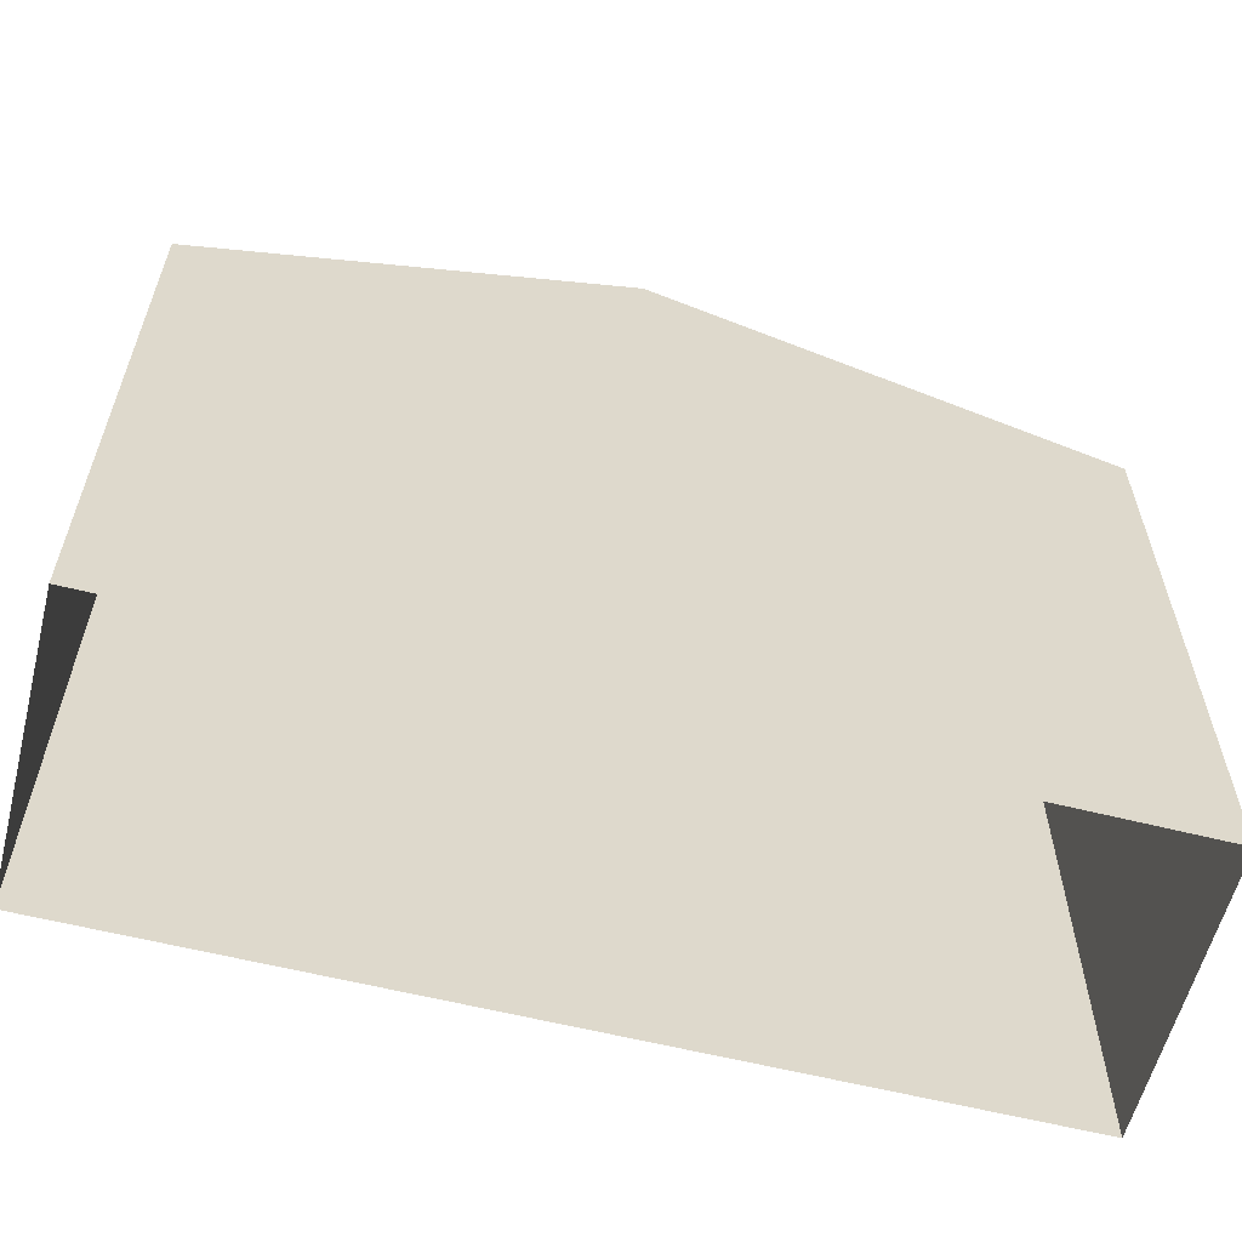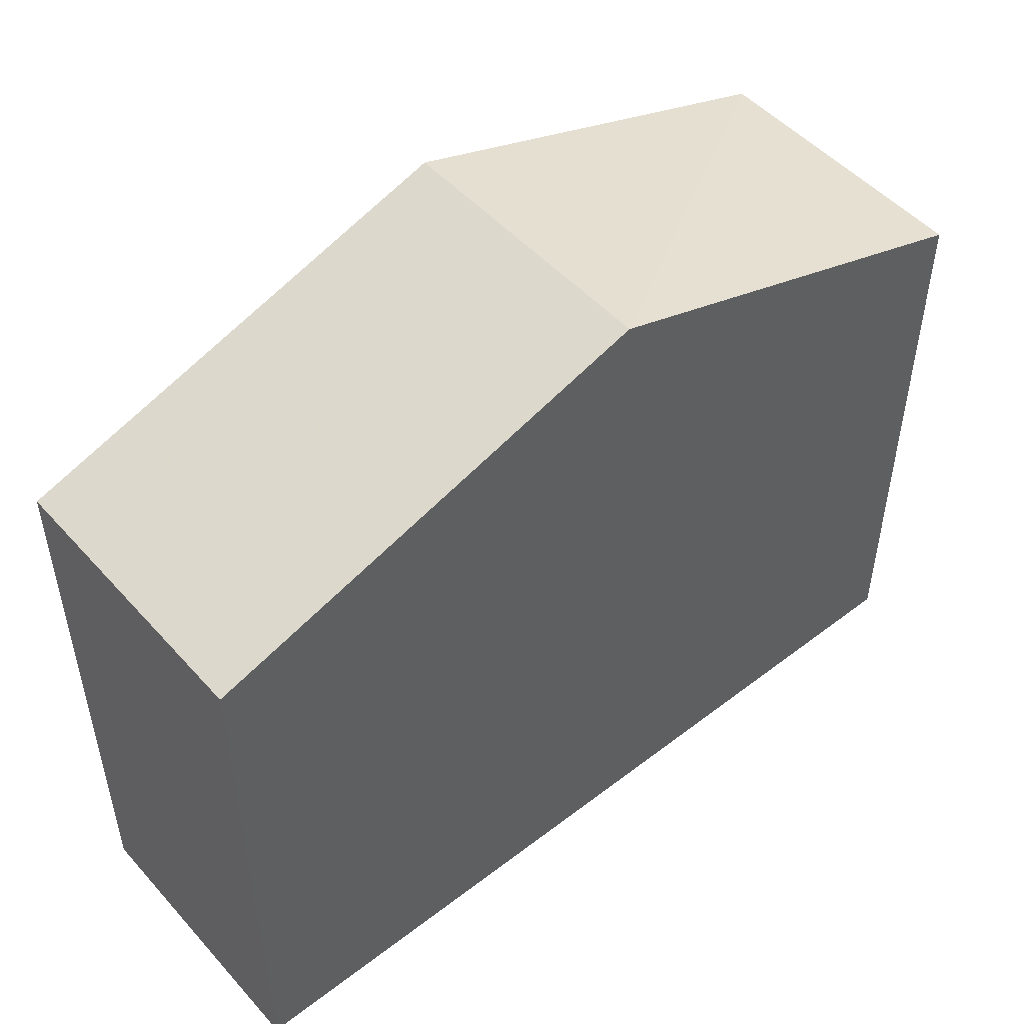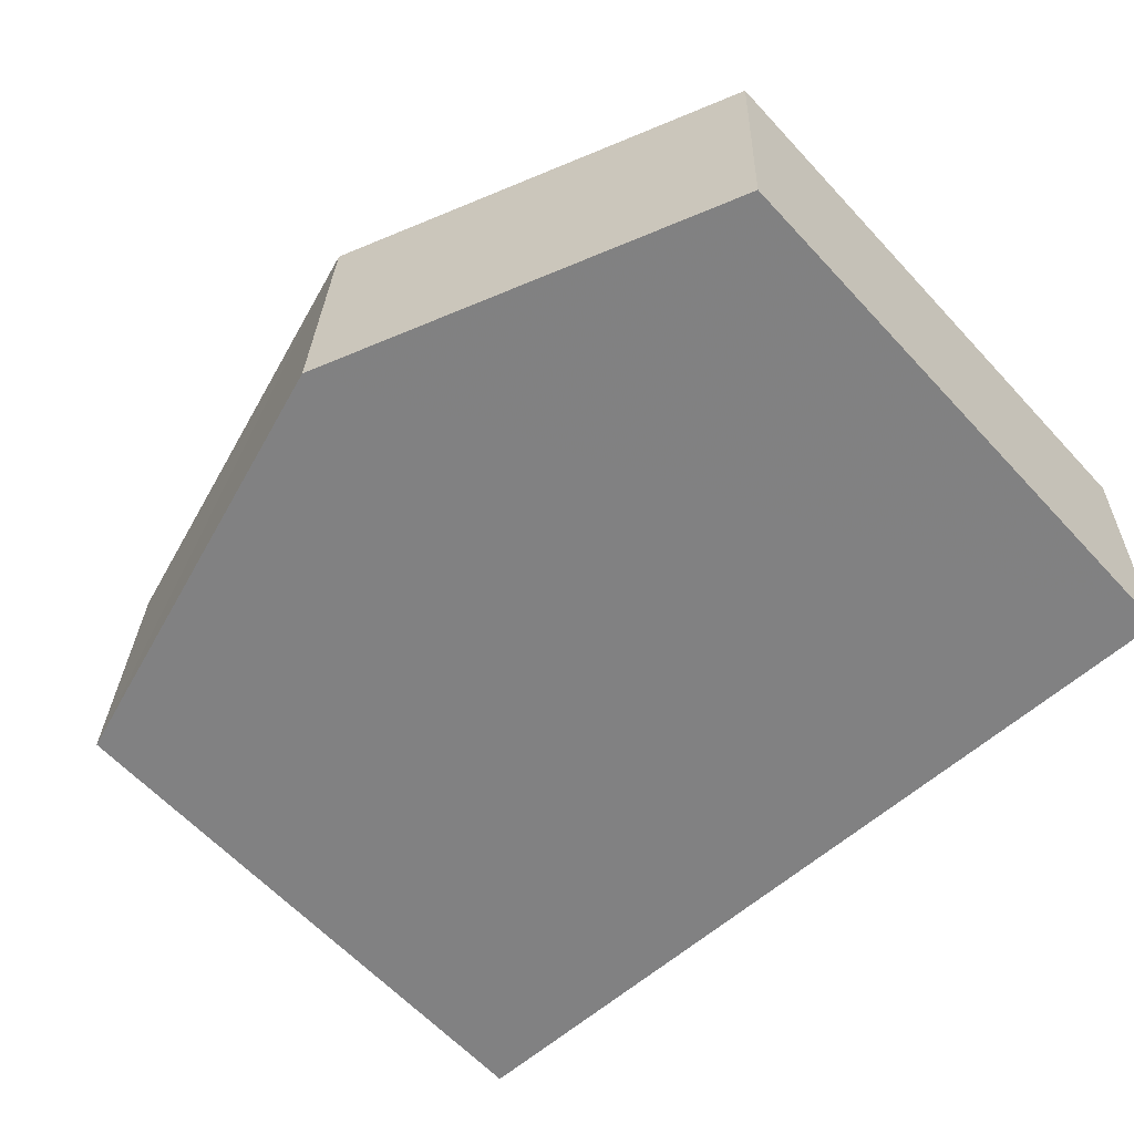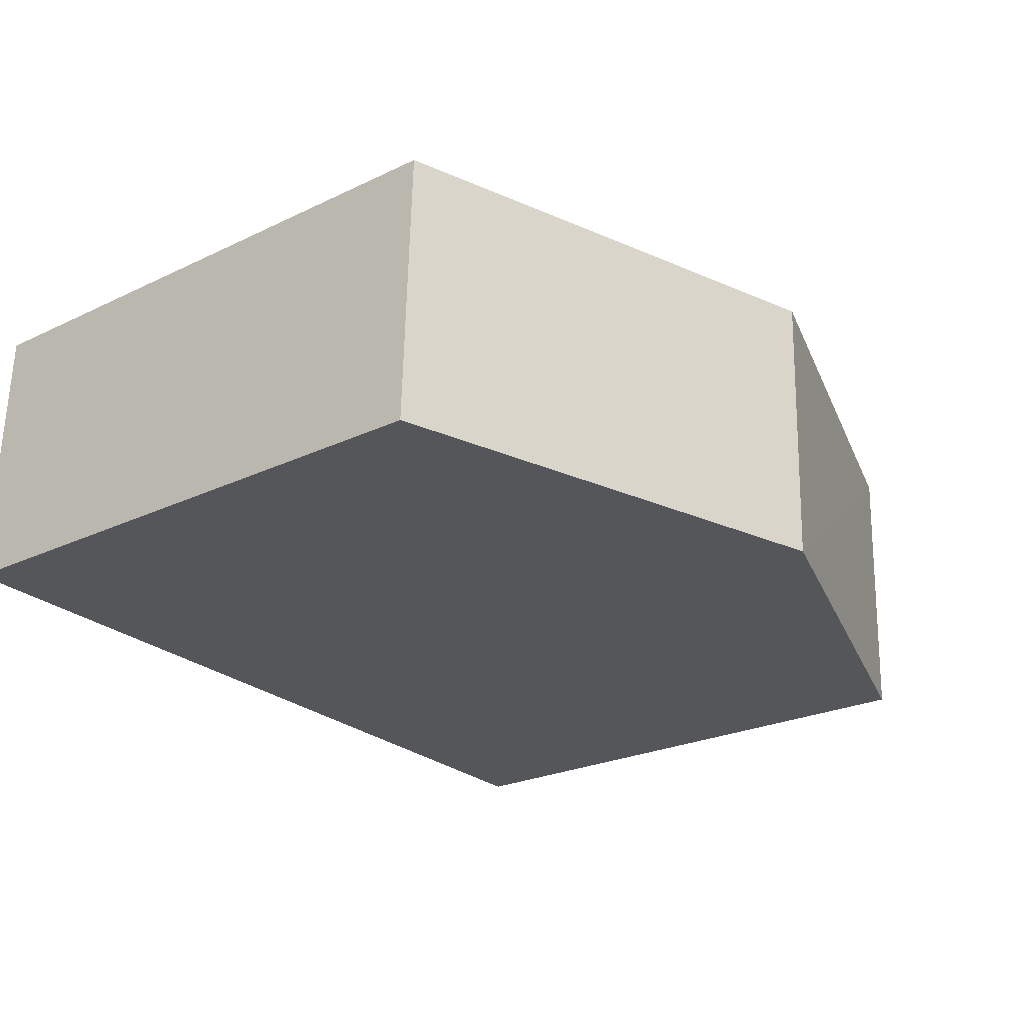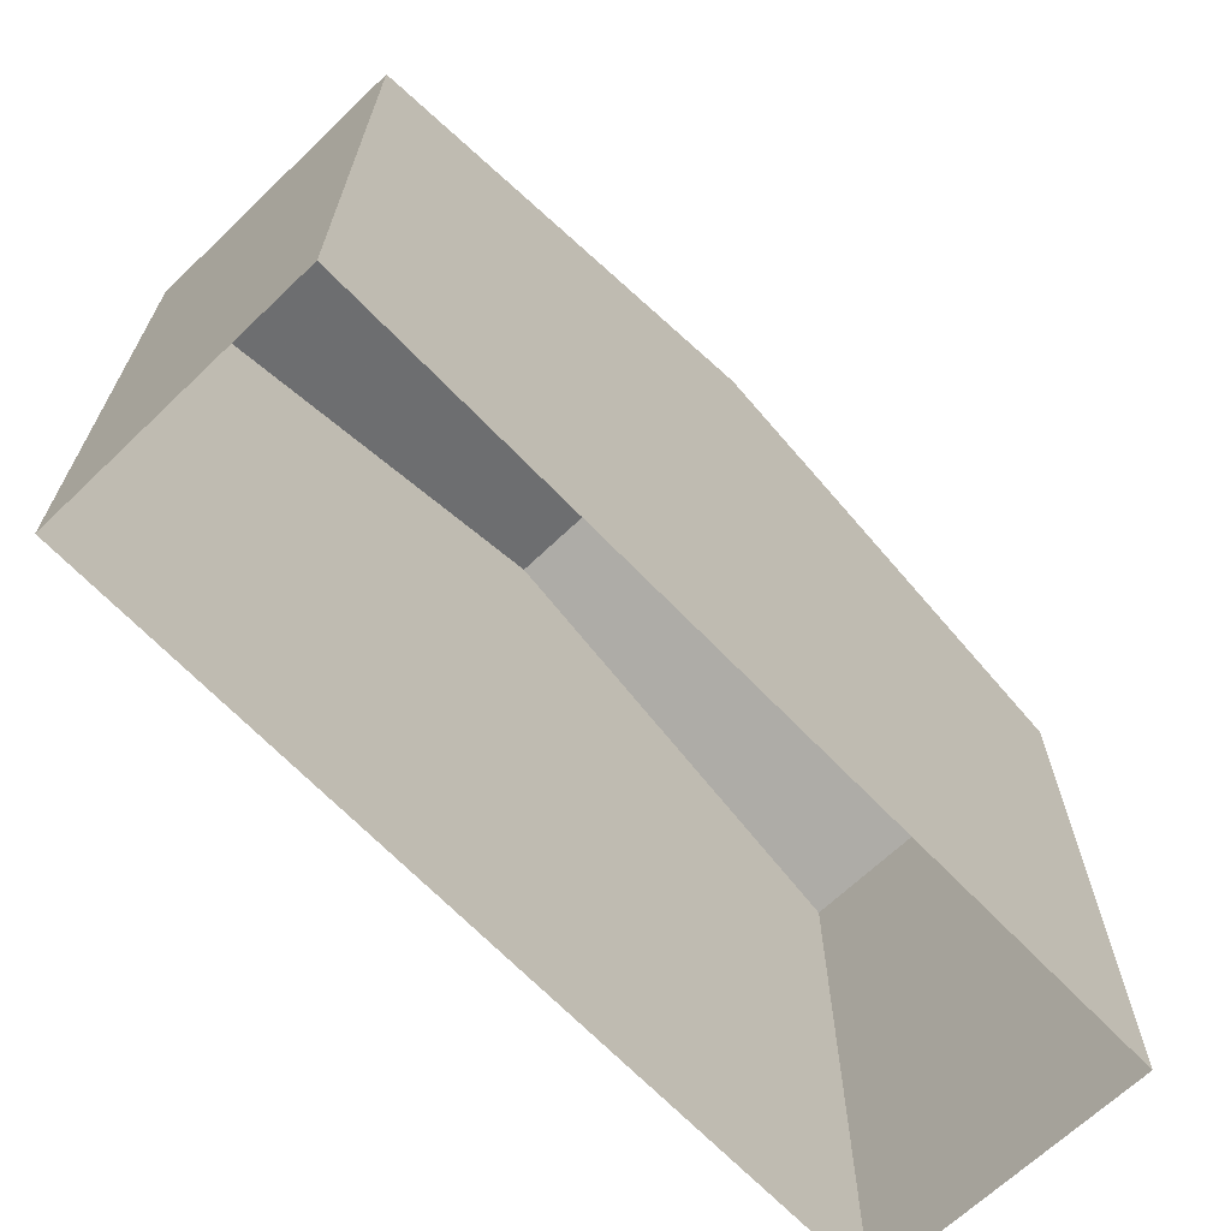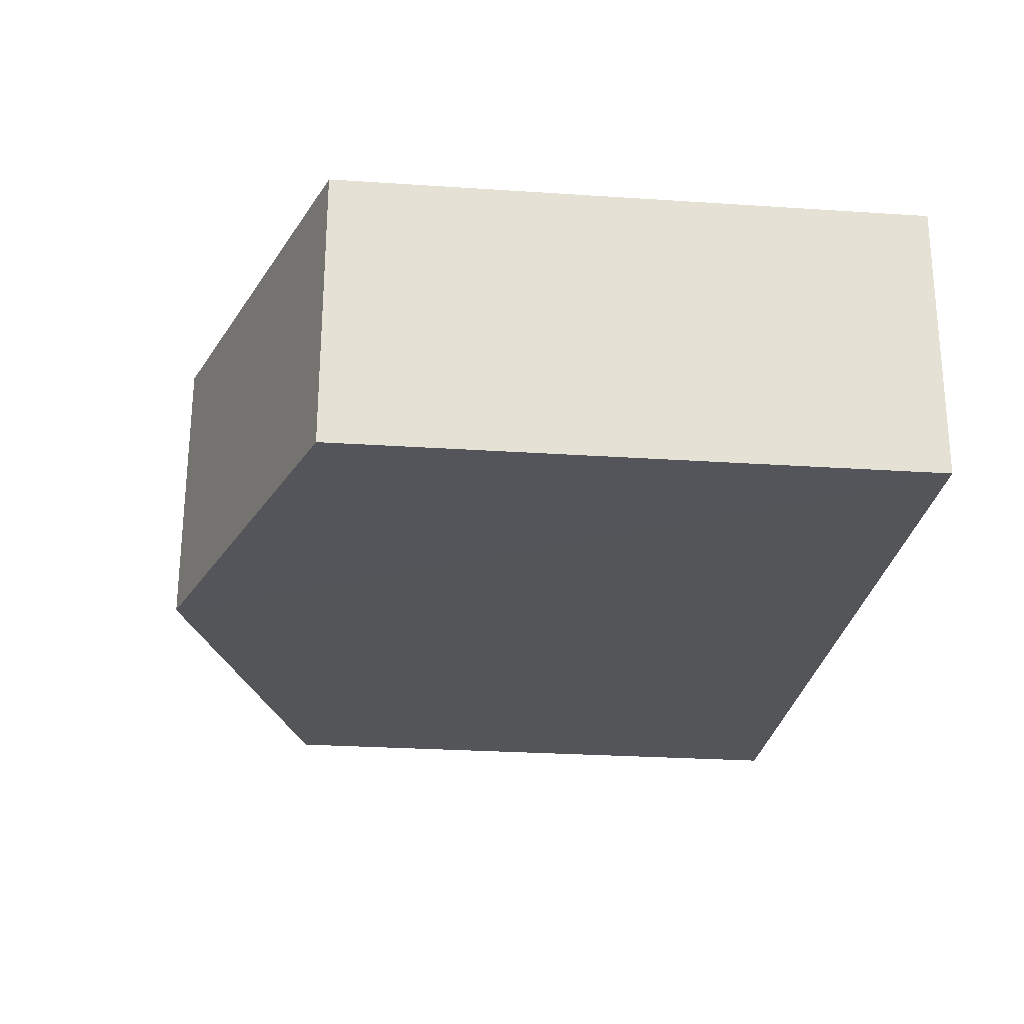
<metadata>
{"format":"obj","ext":"obj","renderer":"f3d","projection":"perspective","resolution":1024,"background":"white","views":[{"elev":-59.4,"azim":163.5,"up":"+Z"},{"elev":50.1,"azim":-42.1,"up":"+Z"},{"elev":-62.0,"azim":42.7,"up":"+Y"},{"elev":-24.1,"azim":-51.5,"up":"+Y"},{"elev":-66.9,"azim":-48.3,"up":"+Z"},{"elev":-26.8,"azim":84.1,"up":"+Y"}]}
</metadata>
<code>
v -3.73e+05 -1.045e+05 26.77
v -3.73e+05 -1.045e+05 26.77
v -3.73e+05 -1.045e+05 26.77
v -3.73e+05 -1.045e+05 26.77
v -3.73e+05 -1.045e+05 37.83
v -3.73e+05 -1.045e+05 35.65
v -3.73e+05 -1.045e+05 37.83
v -3.73e+05 -1.045e+05 35.65
v -3.73e+05 -1.045e+05 35.65
v -3.73e+05 -1.045e+05 35.65
f 1 2 3
f 1 4 2
f 5 6 7
f 5 8 6
f 7 9 5
f 7 10 9
f 6 2 4
f 6 8 2
f 9 1 3
f 9 10 1
f 6 4 7
f 4 1 7
f 1 10 7
f 9 3 5
f 3 2 5
f 2 8 5

</code>
